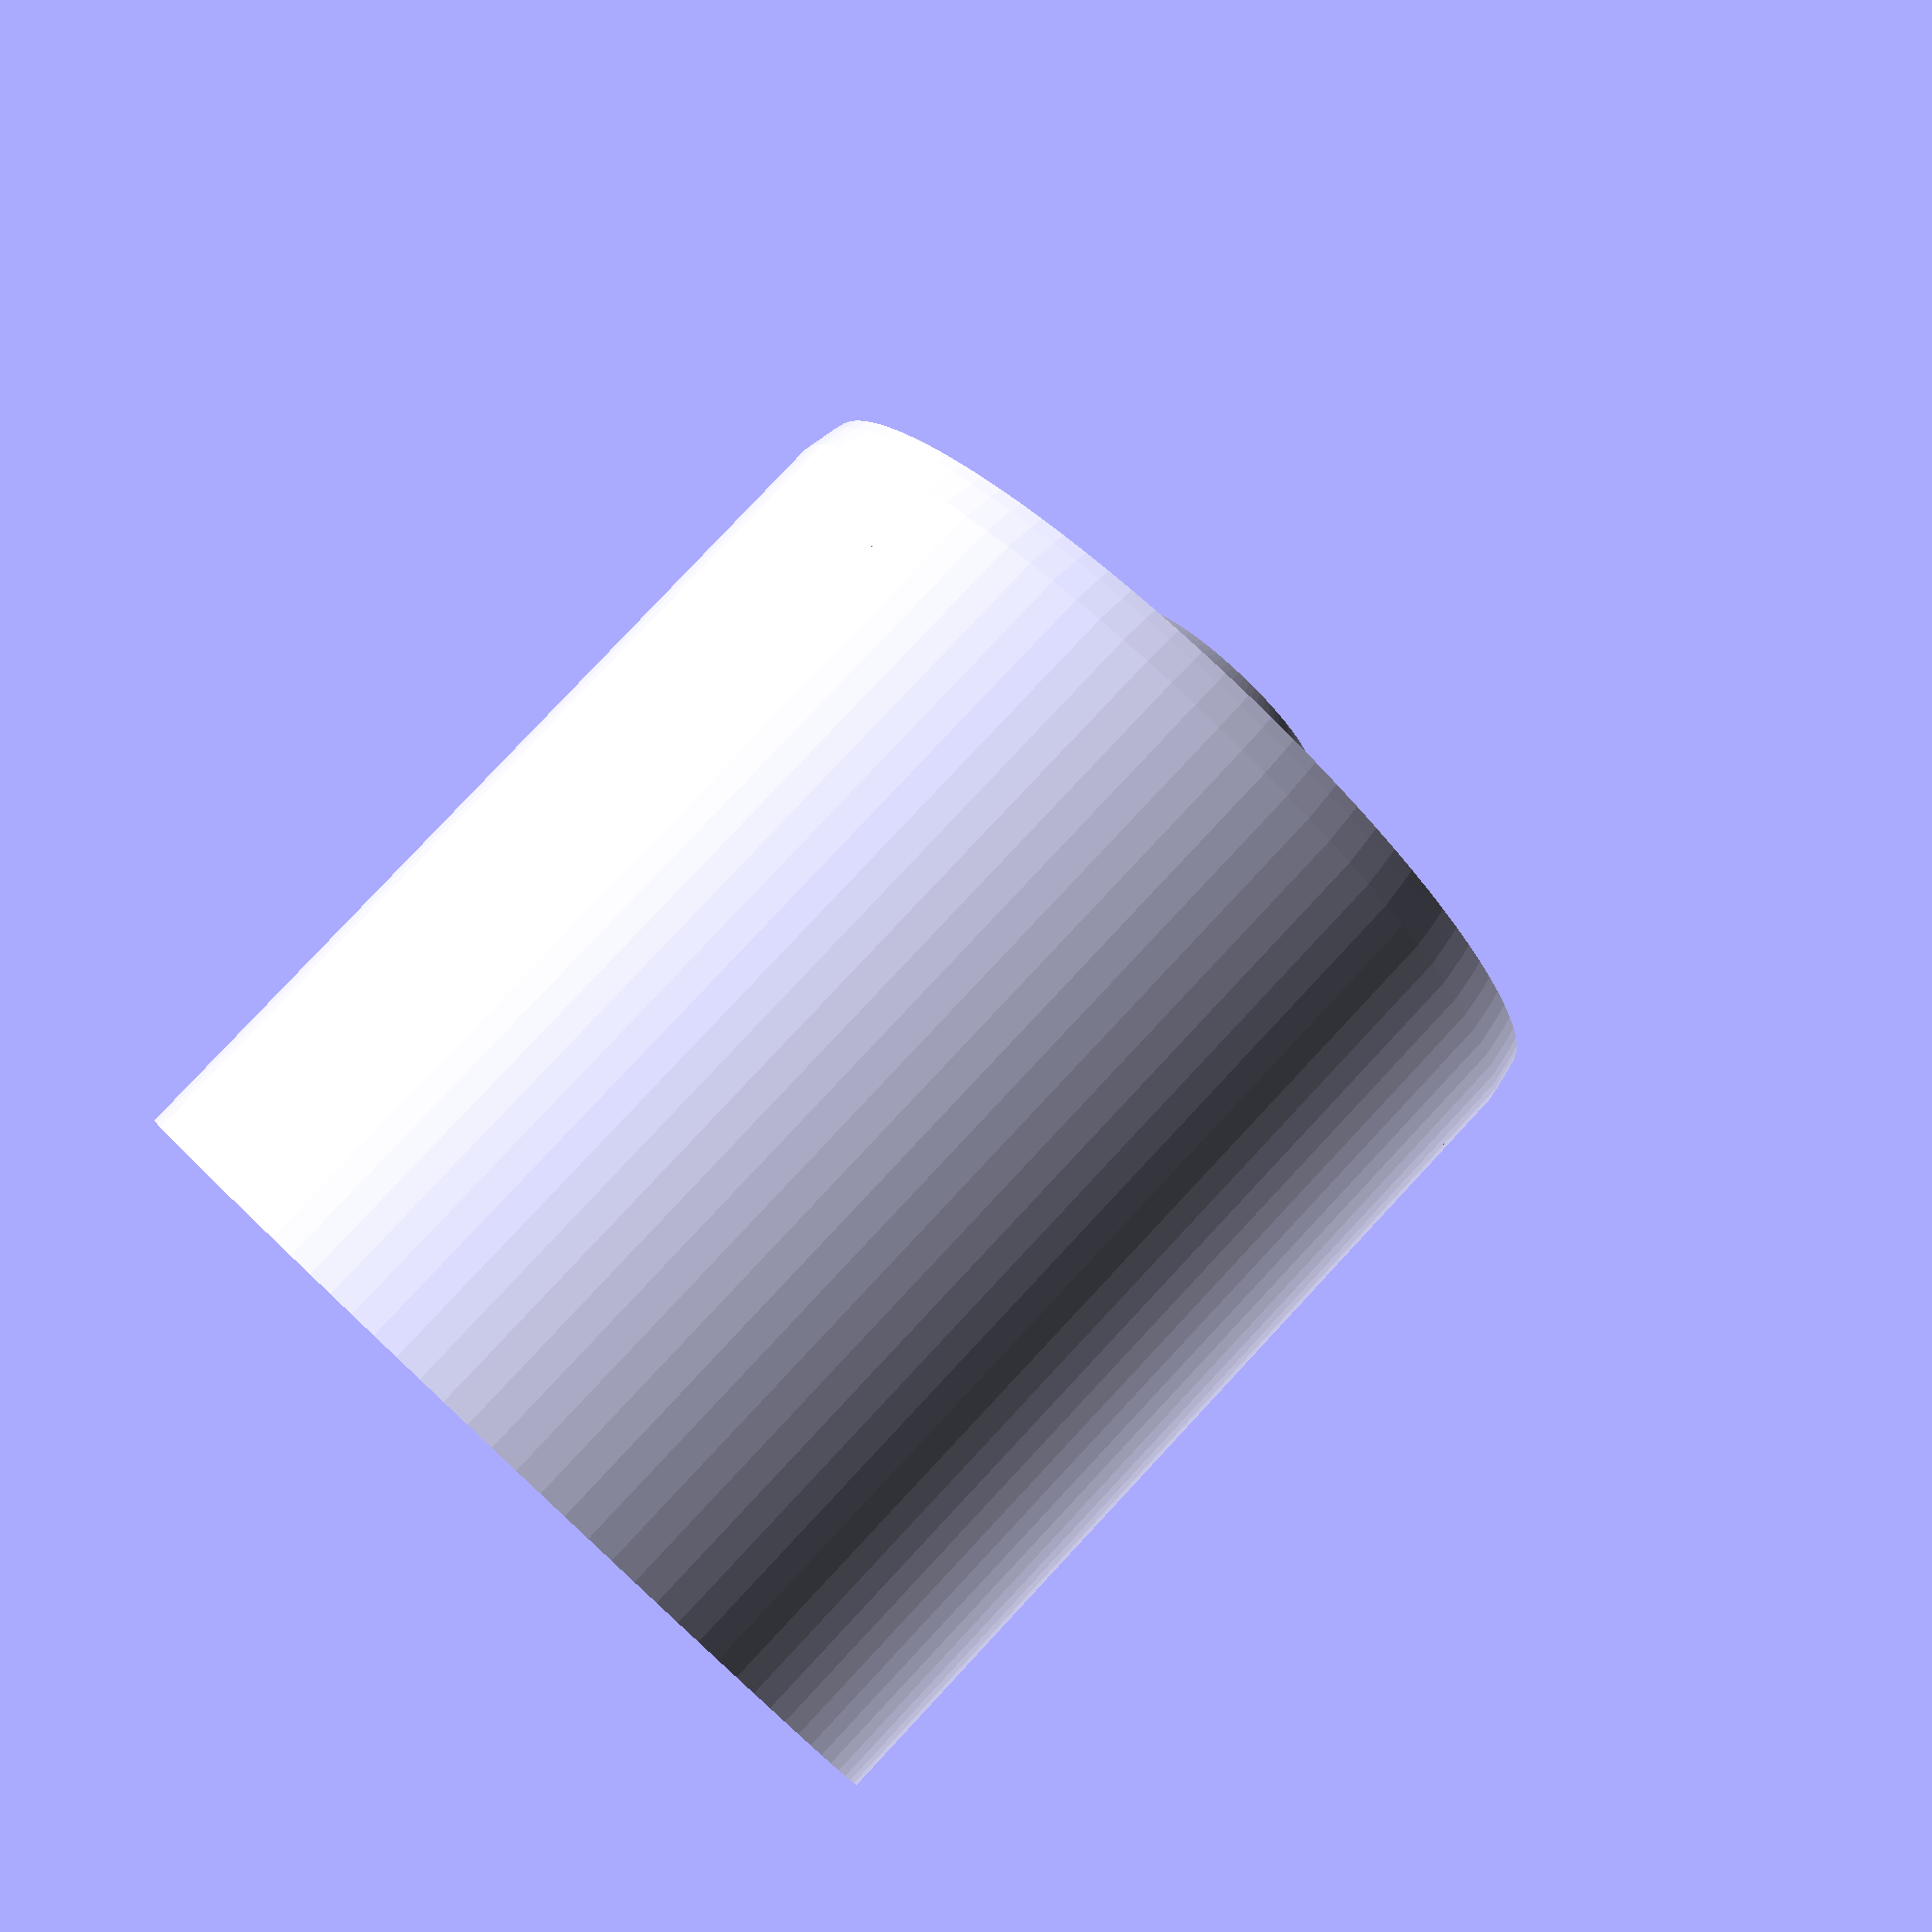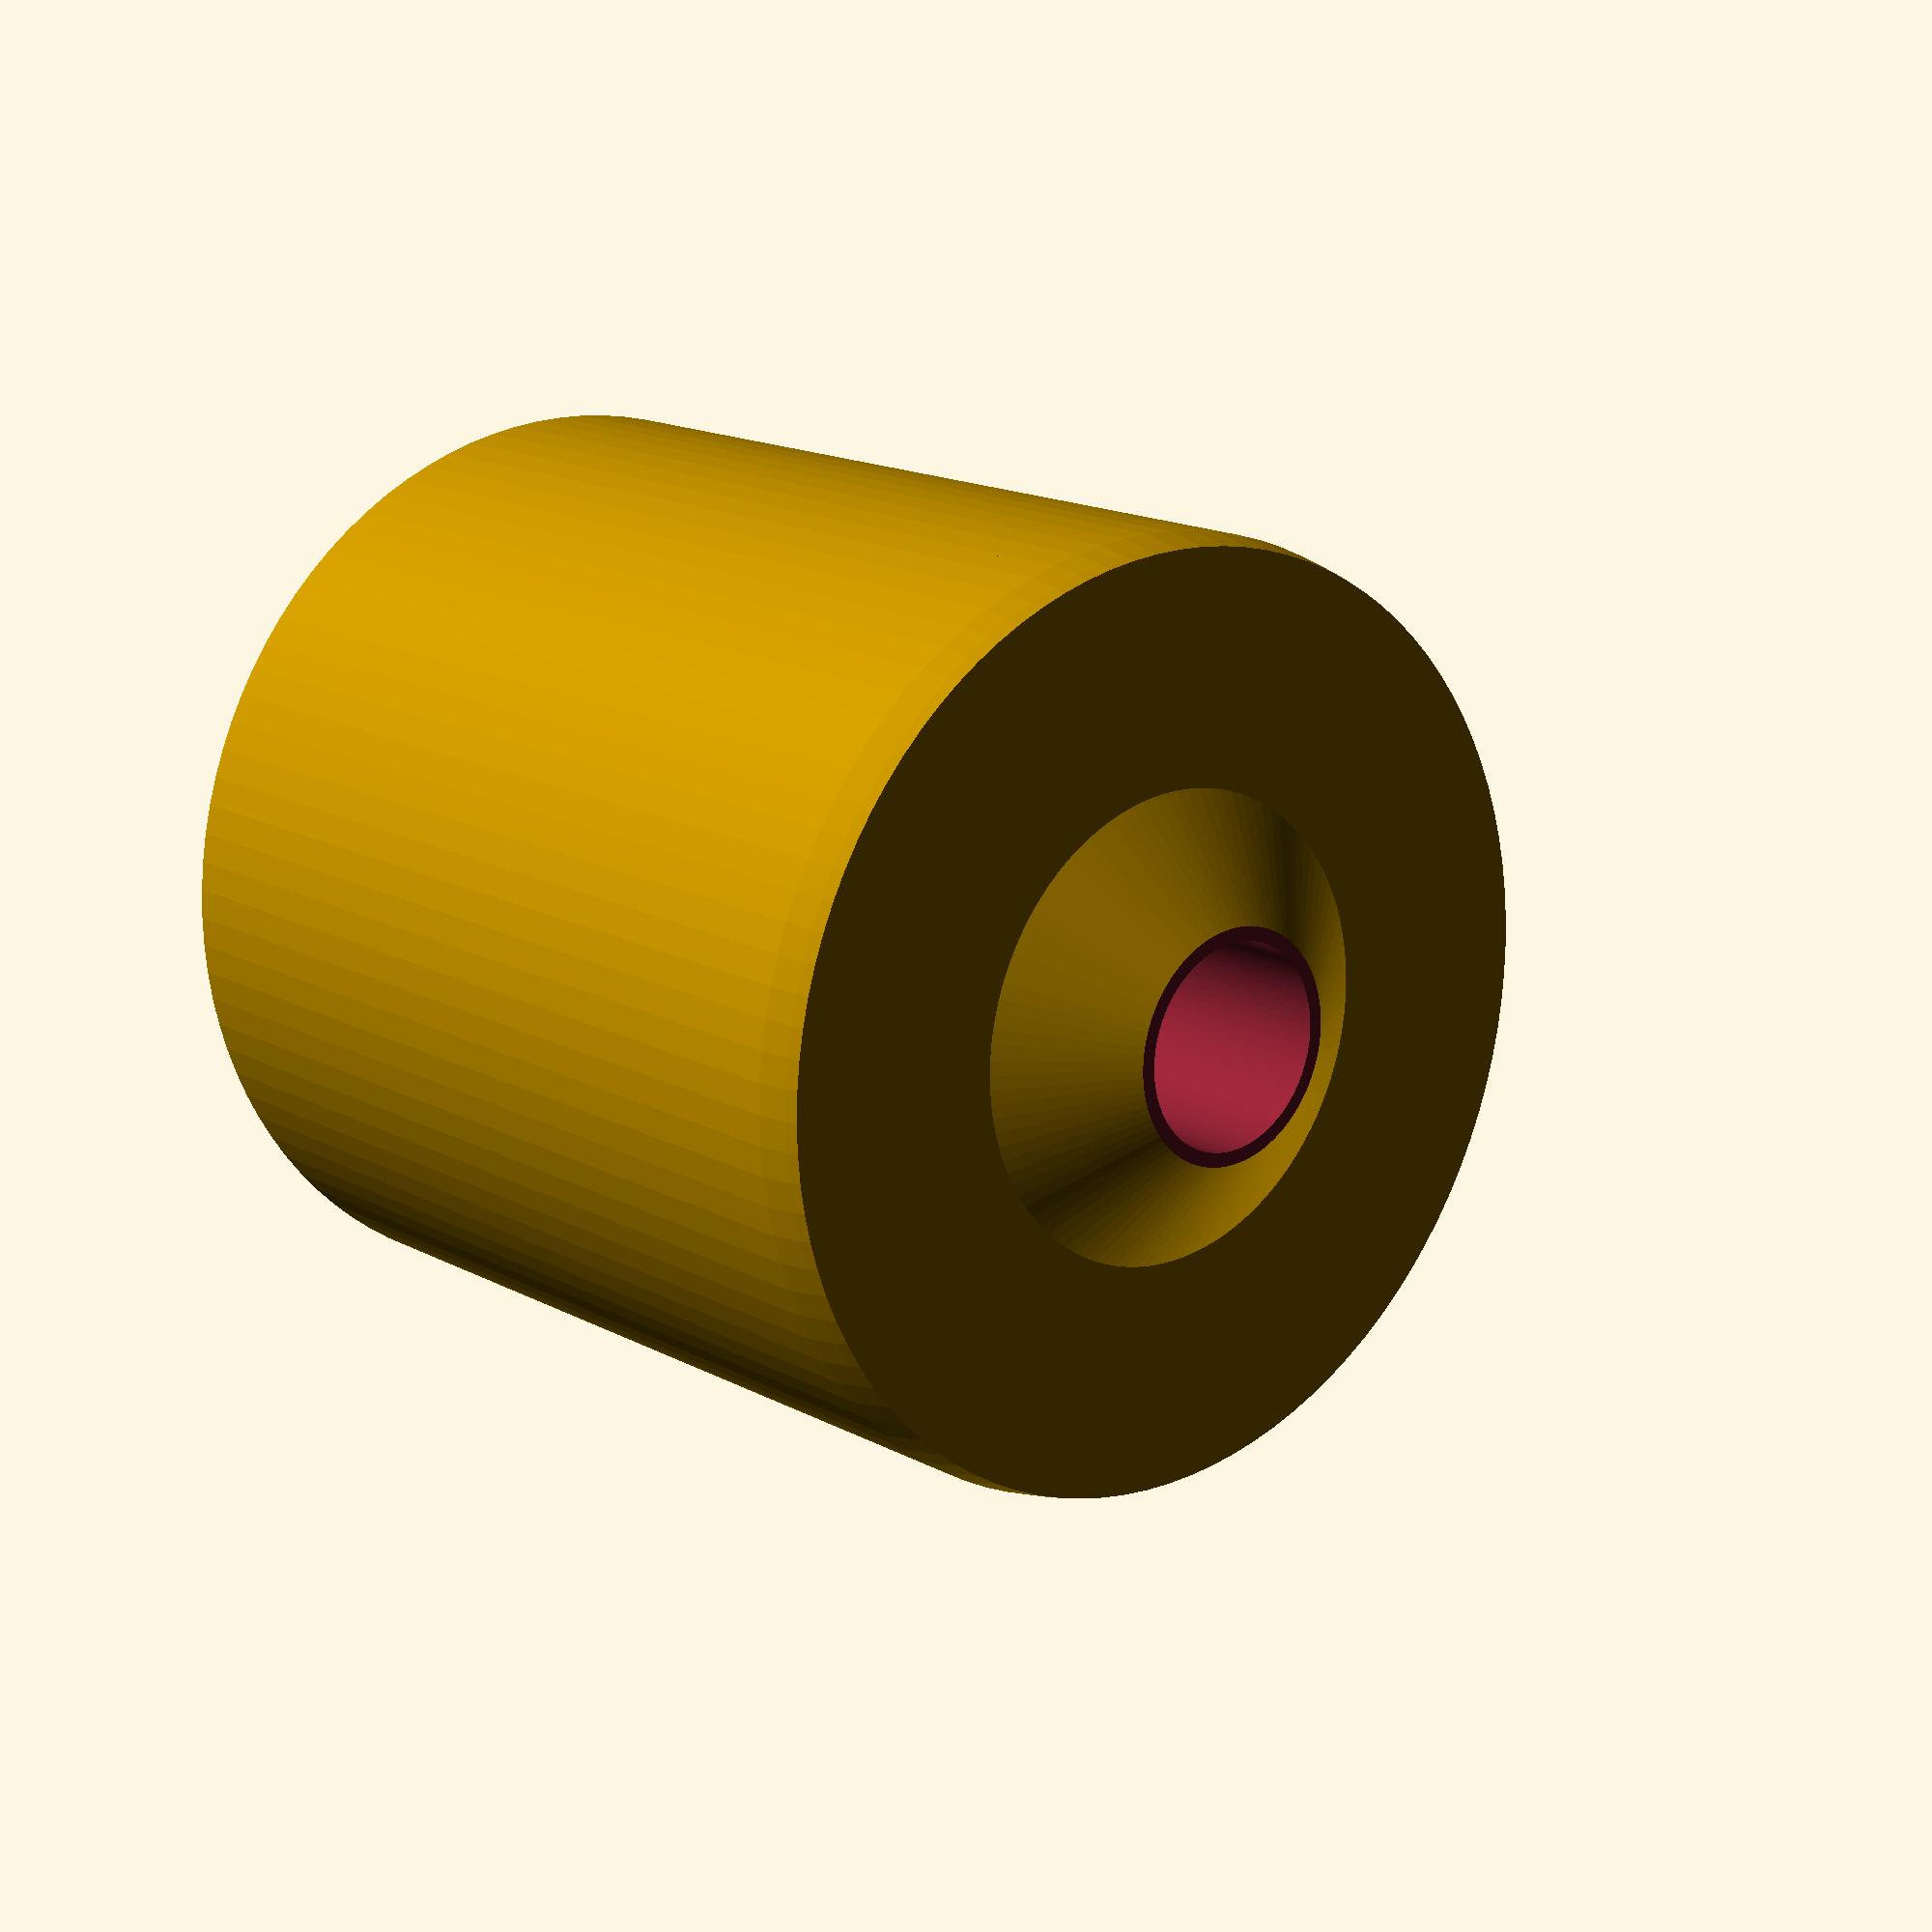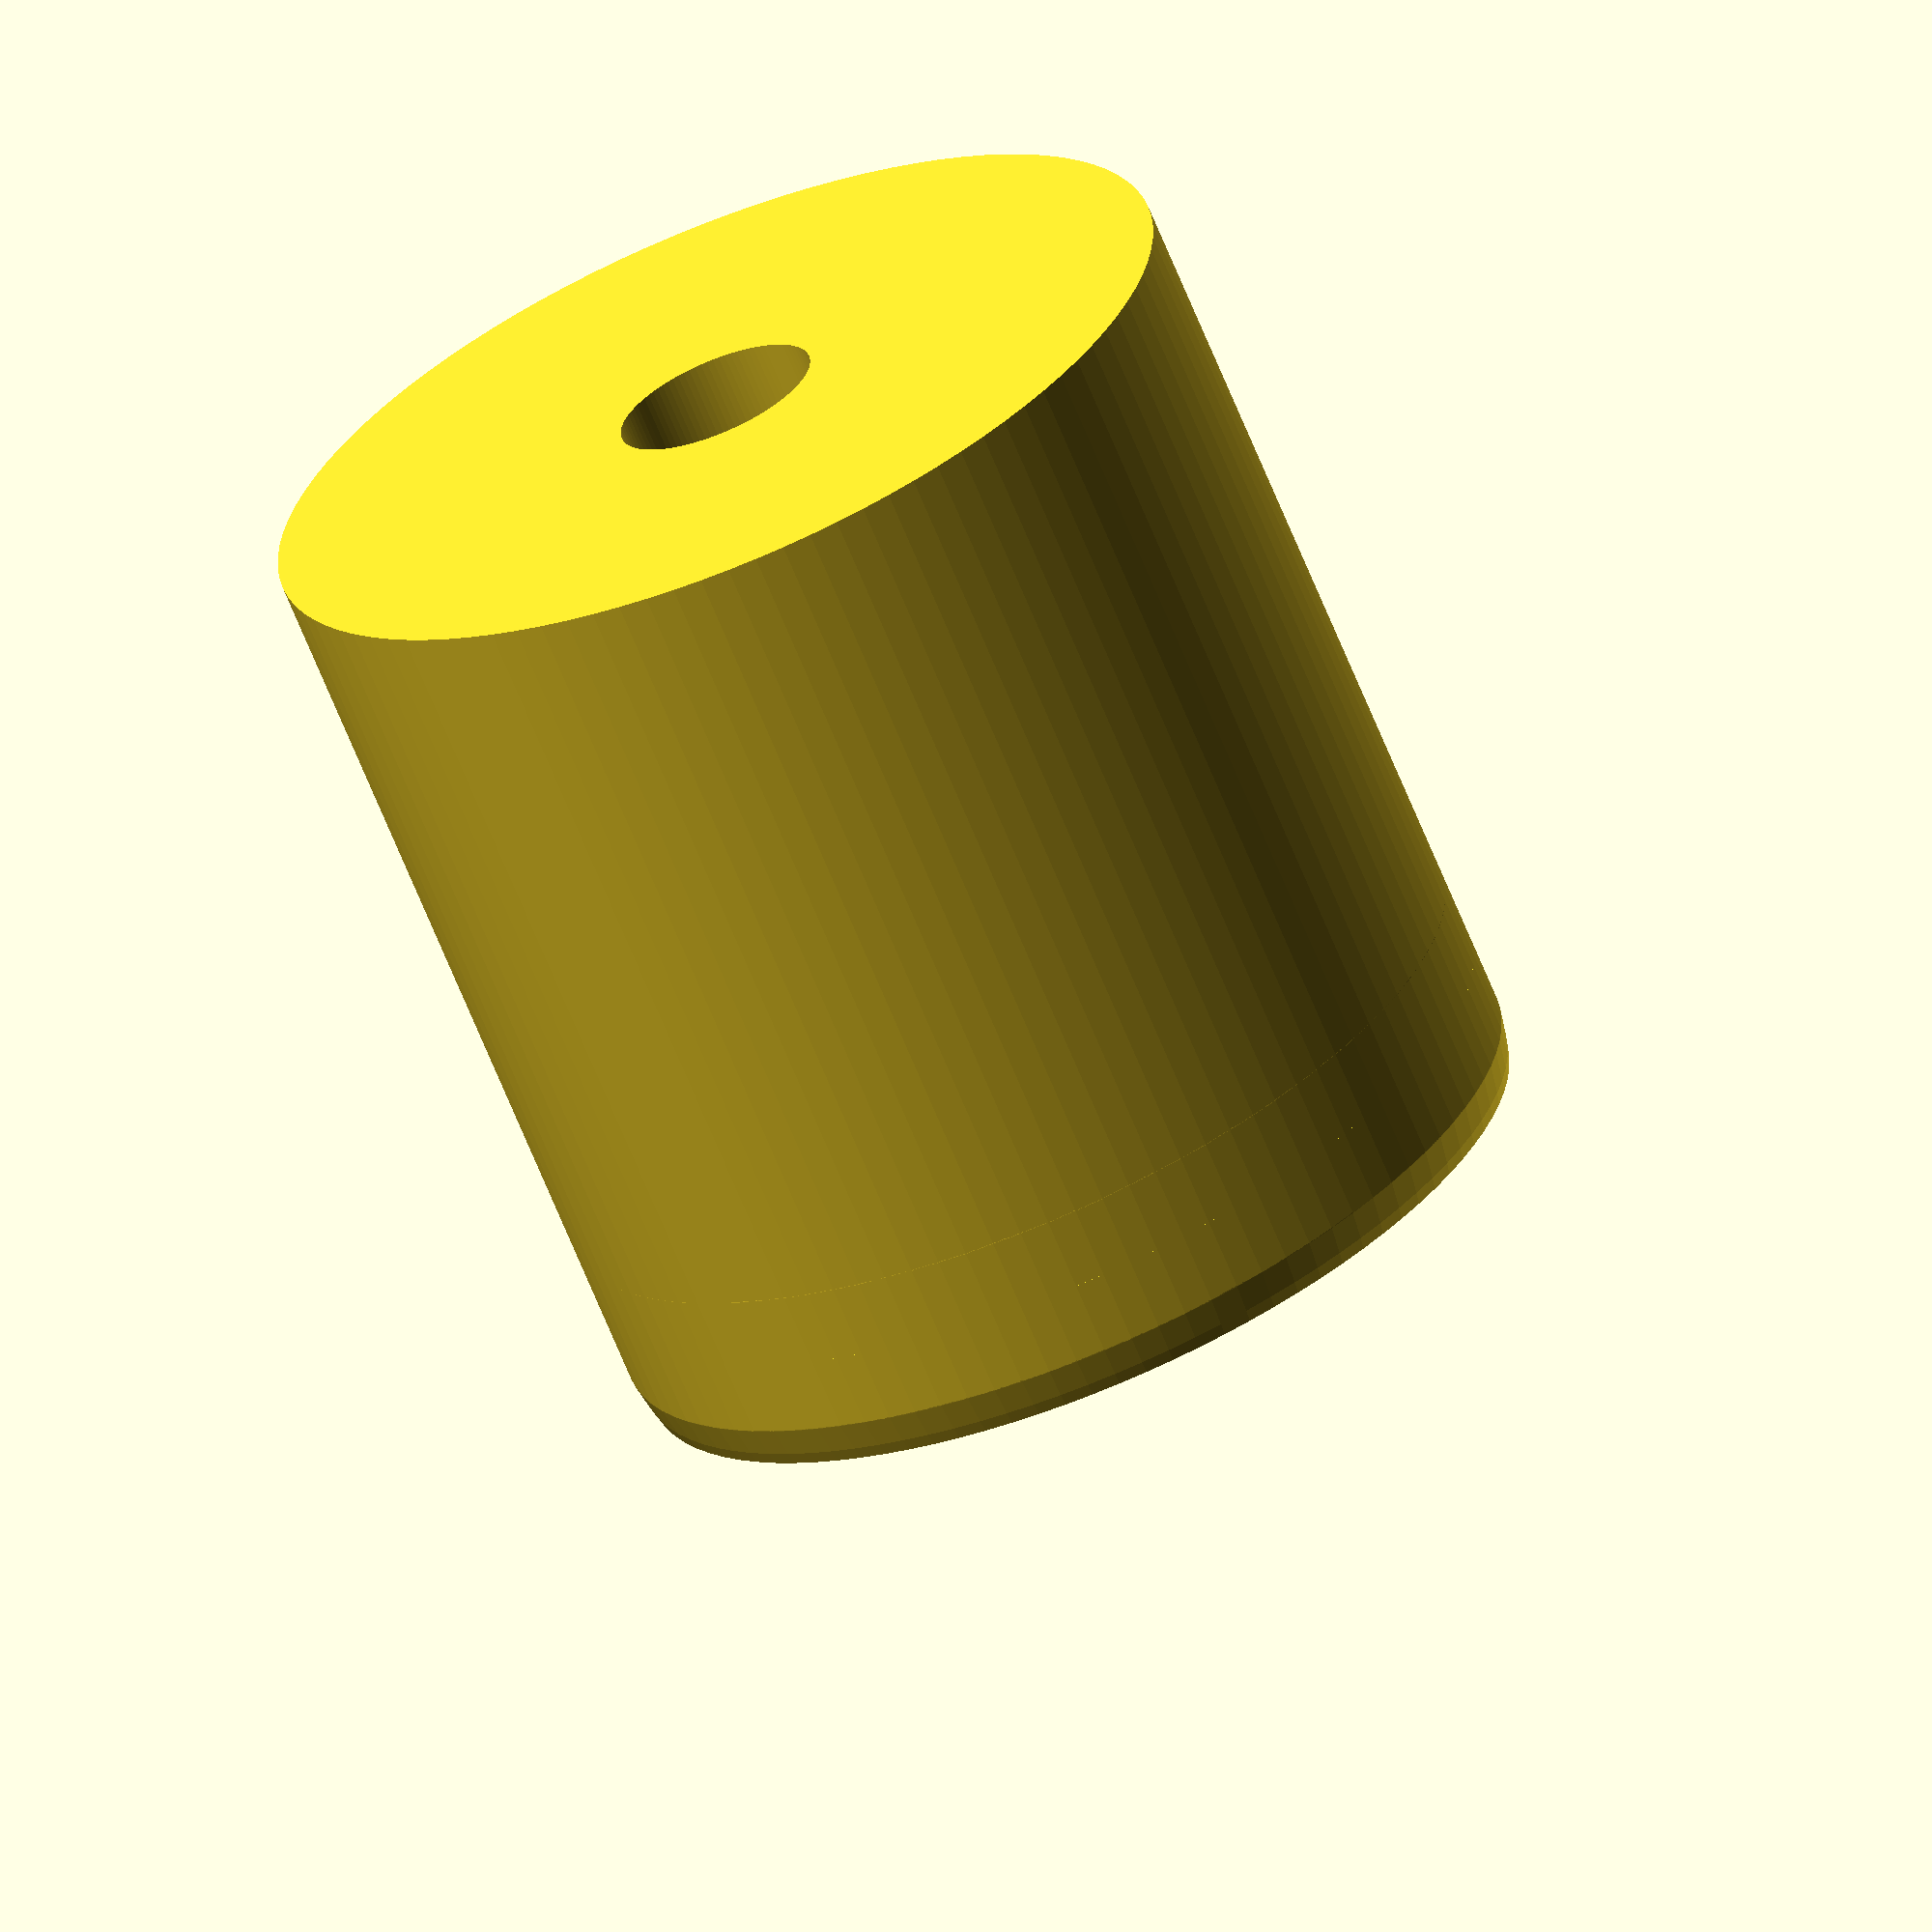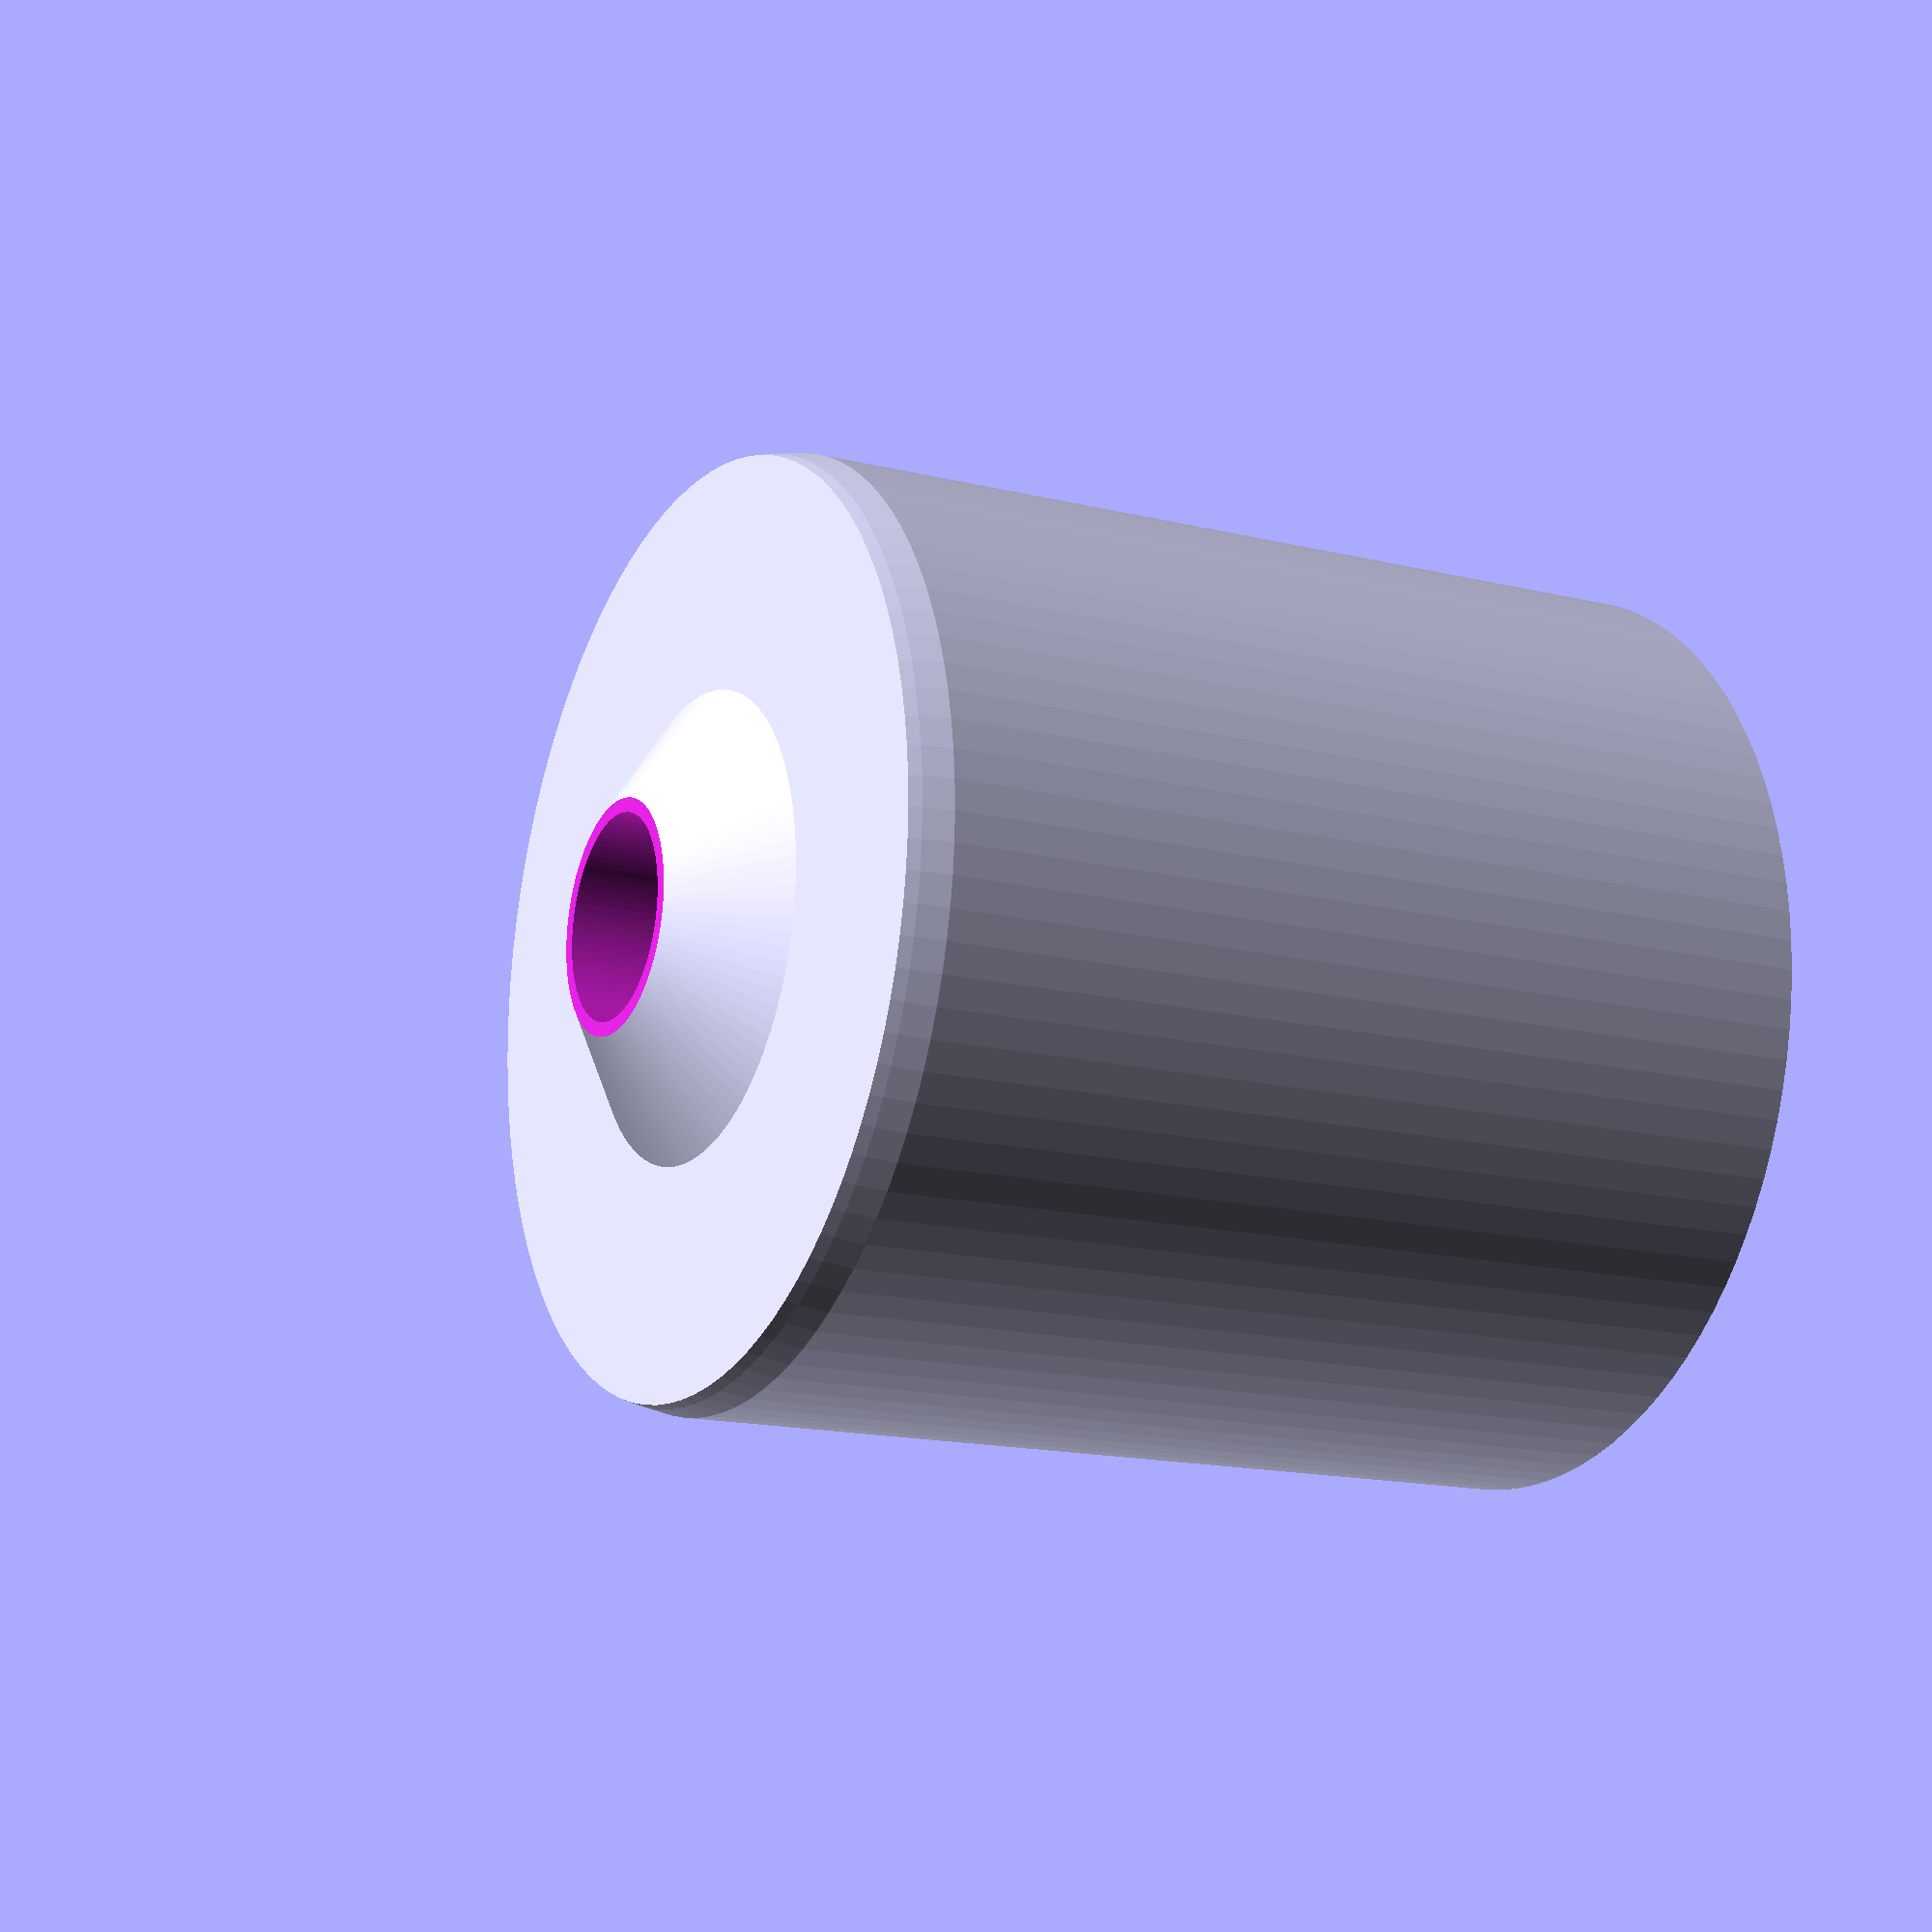
<openscad>
/*
00dapter SCAD by Free Beachler
inspired by http://www.thingiverse.com/thing:21412

Adapts existing J-Head/RepRapFab-compatible extruder, such as Wade's or Greg Frost's extruder designs, to a Budaschnozzle-compatible one.  Helps to reduce filament kinking.  This version has a parameter for the 00str00der-jkmnt adapter plate.  With this parameter enabled and an adapter plate the 00str00der is compatible with most Budaschnozzle setups.
*/

$fn = 100;

jhead_mnt_depth = 9.5;
d = (5/16 * 25.4 + 0.25) * 2;
fw = 3.5;
rnd = 2;
nippleheight = 1.5;
mntplate = 1;	// 1 for use with mounting plate mntplate_jk; 0 otherwise -- do not use other values
mntplate_thickness = 7 * mntplate;		// note weird use of flag

translate([0, 0, 0]) 00dapter();

module 00dapter(base_height = jhead_mnt_depth, d = d, fw = fw, rnd = rnd, nippleheight = nippleheight, mntp = mntplate, mntph = mntplate_thickness) {
 assign(h = base_height + mntph) {
  difference() {
    union() {
      // base
      rotate([0, 0, 90]) cylinder(r = d / 2 - 0.1, h = h - rnd, center=false);
      translate([0, 0, h - rnd])
      intersection() {
          rotate([0, 0, 90]) cylinder(r = d / 2 - 0.1, h = rnd, center=false);
		  translate([0, 0, 0]) sphere(d / 2);
      }
      // nipple
      translate([0, 0, h]) {
        difference() {
          cylinder(r1 = 4, r2 = fw / 2 + 0.1, h = nippleheight, center = false);
          translate([-d / 2, -d / 2, nippleheight - 0.1]) cube([d, d, nippleheight * 3]);
        }
      }
    }
  // filament hole
  rotate([0, 0, 90]) cylinder(r = fw / 2, h = h * 4, center=true);
  }
 }
}

</openscad>
<views>
elev=99.8 azim=354.7 roll=317.0 proj=p view=solid
elev=164.6 azim=93.6 roll=221.1 proj=p view=wireframe
elev=247.9 azim=8.9 roll=337.8 proj=o view=solid
elev=15.4 azim=11.3 roll=62.3 proj=p view=solid
</views>
